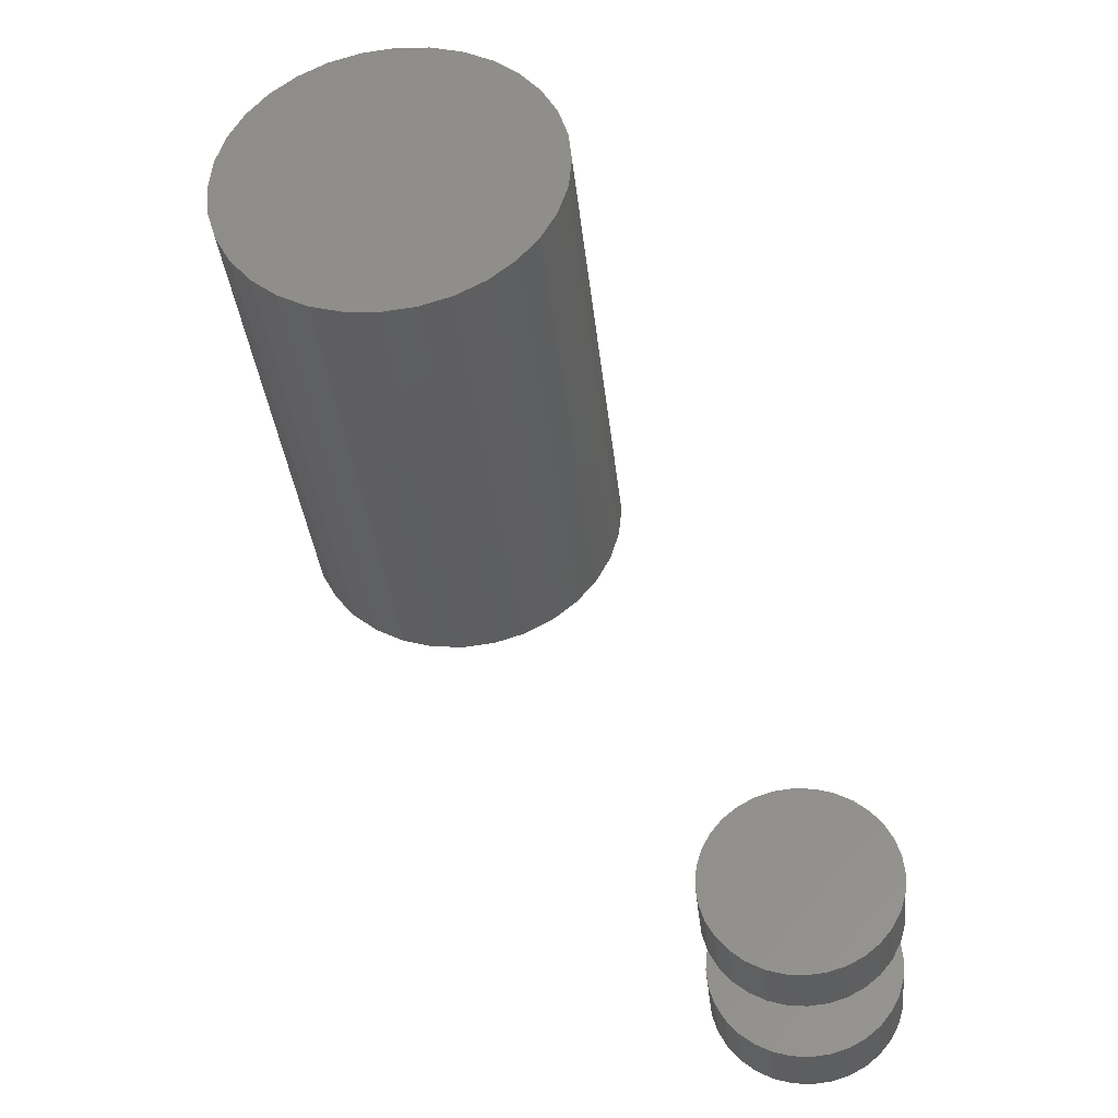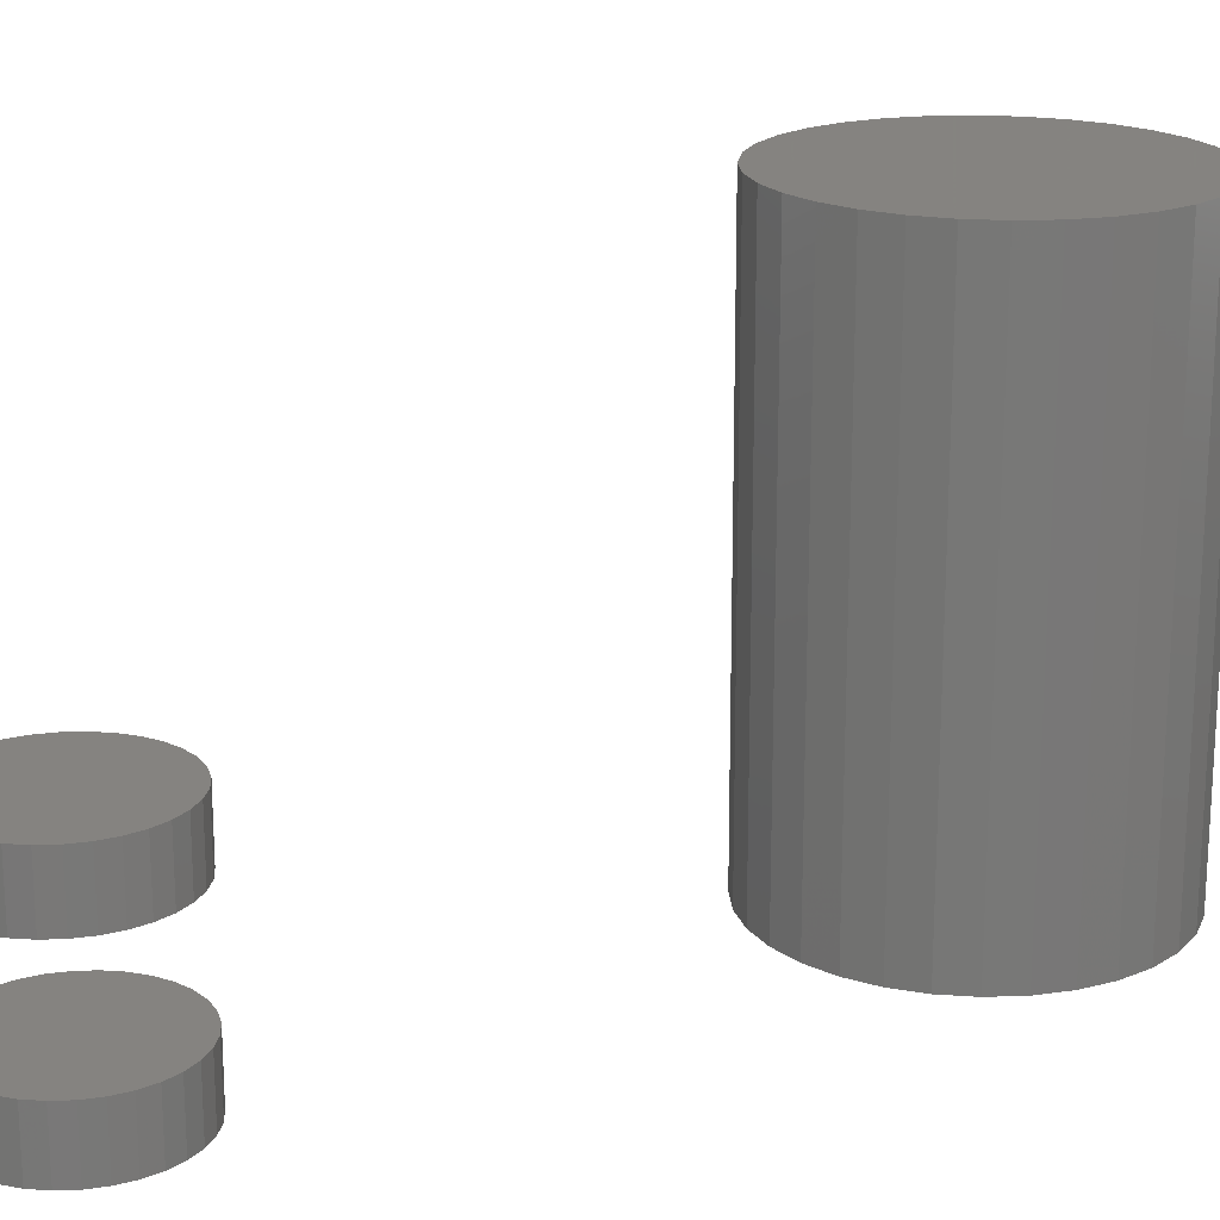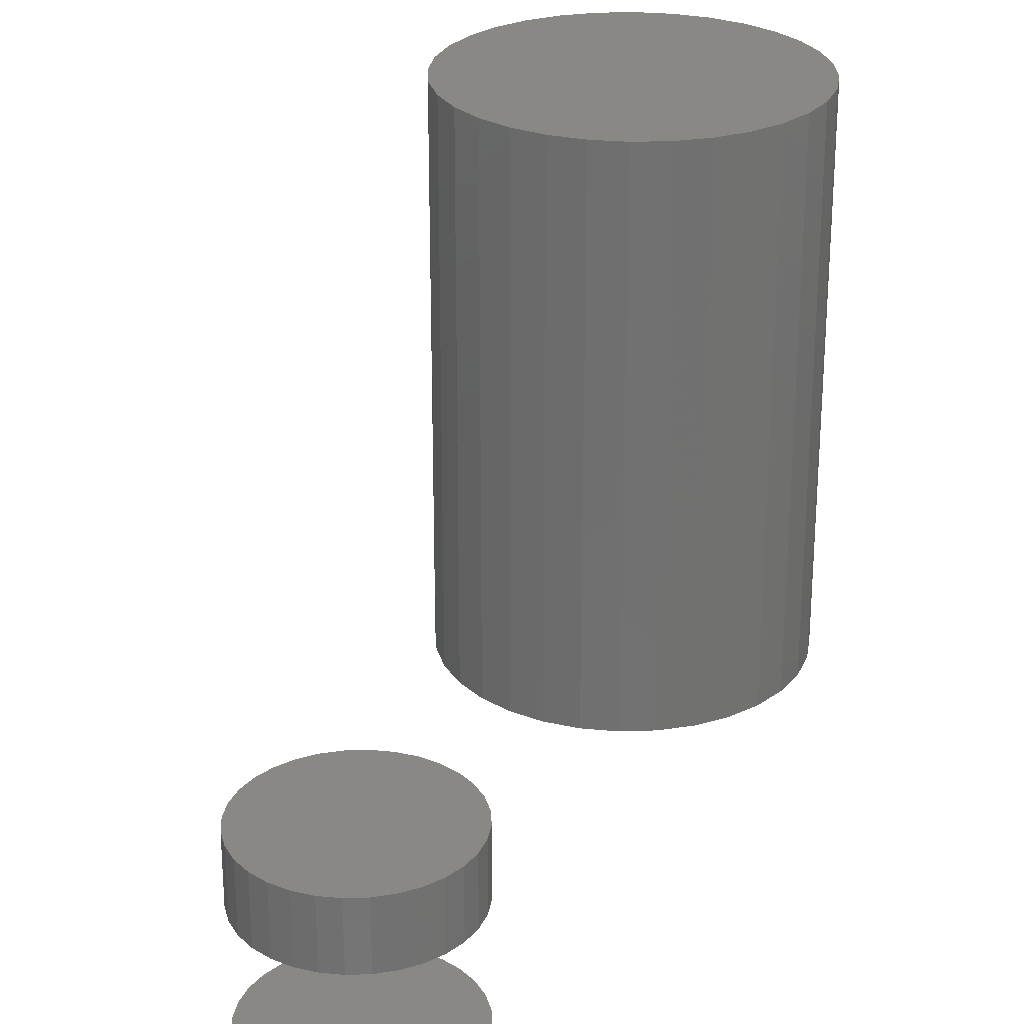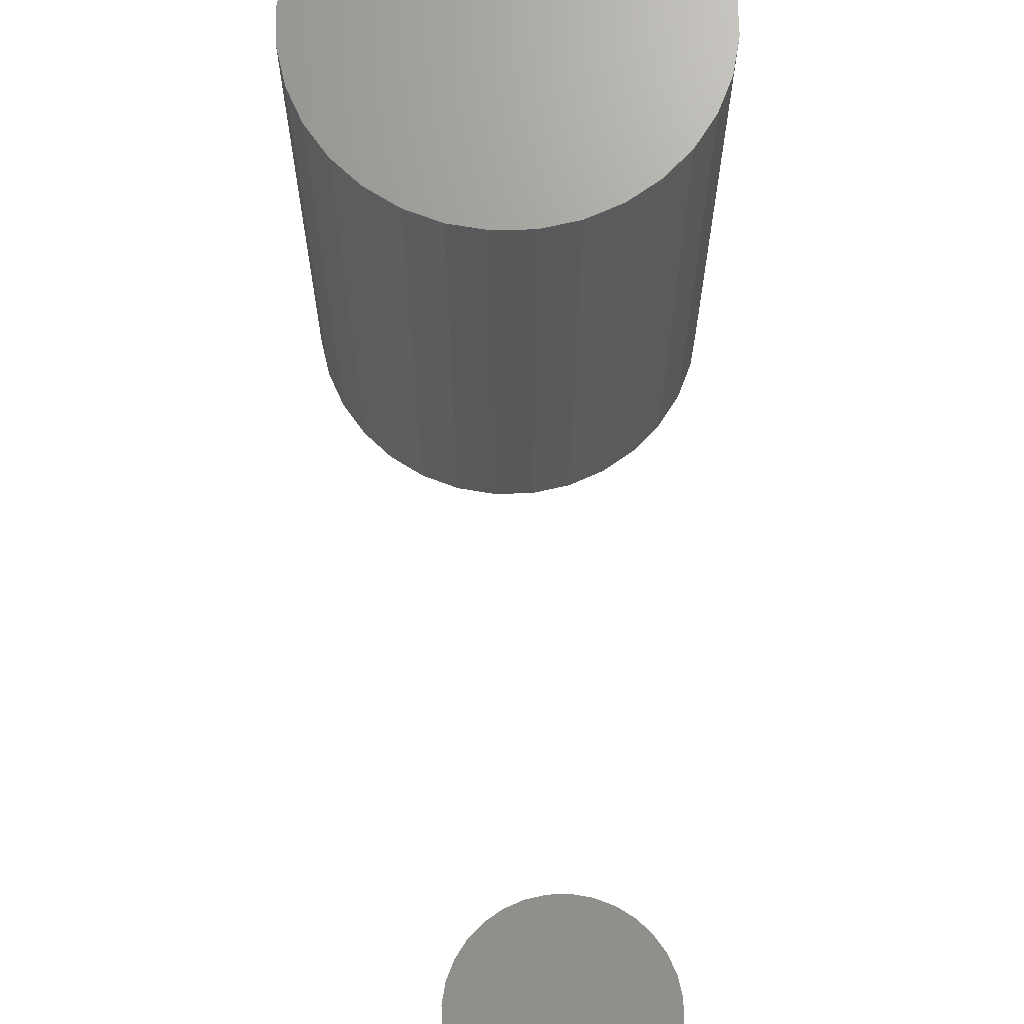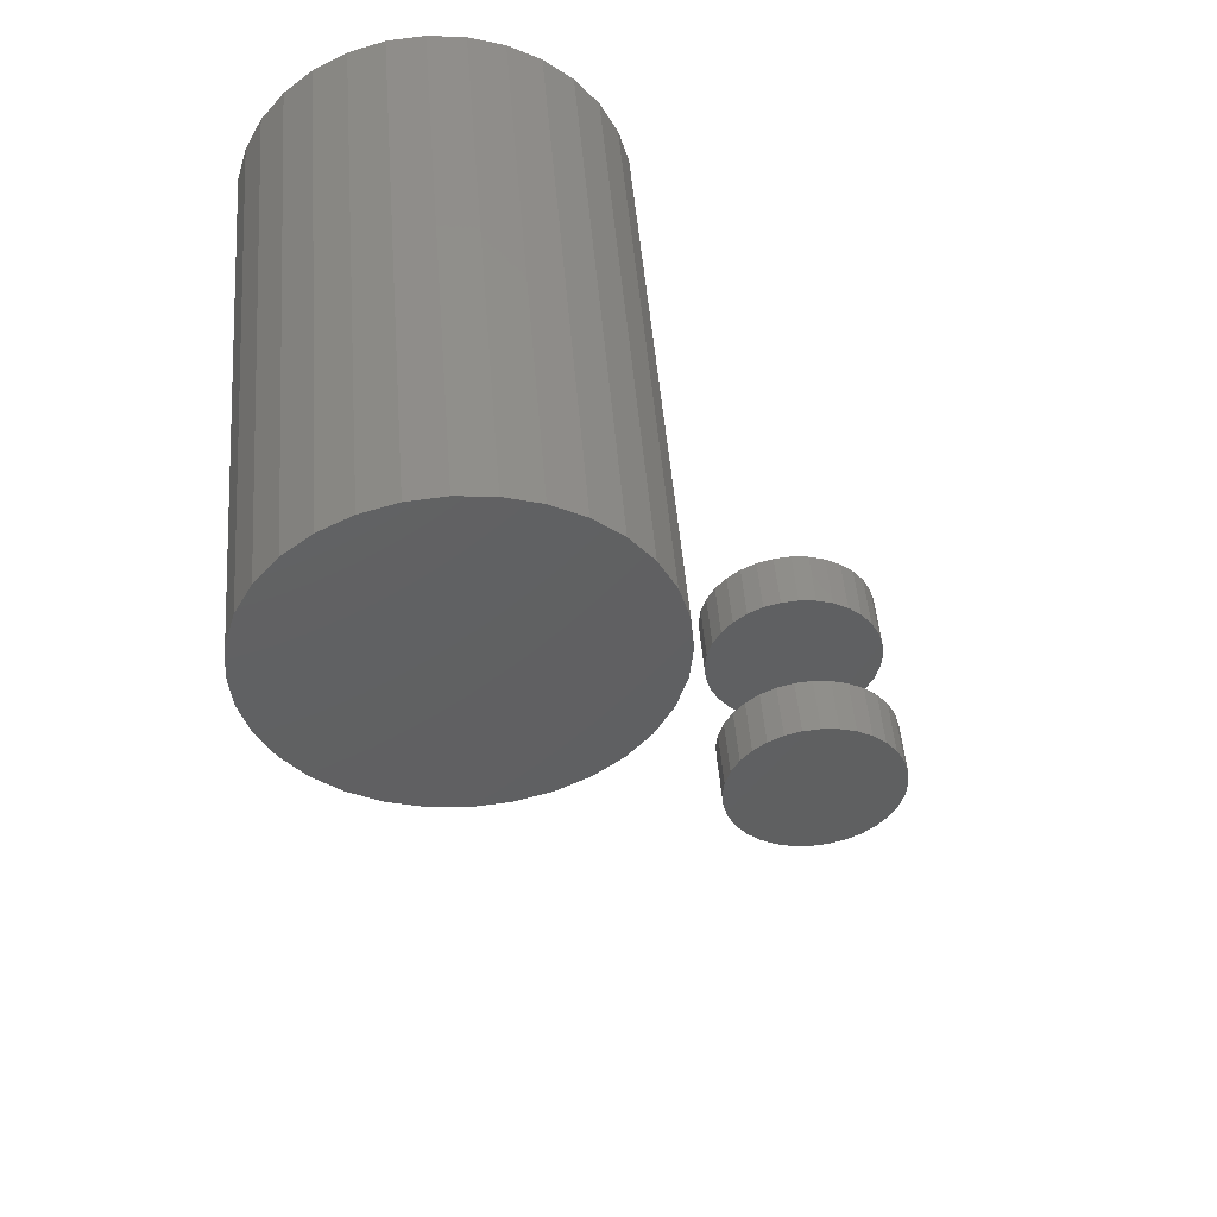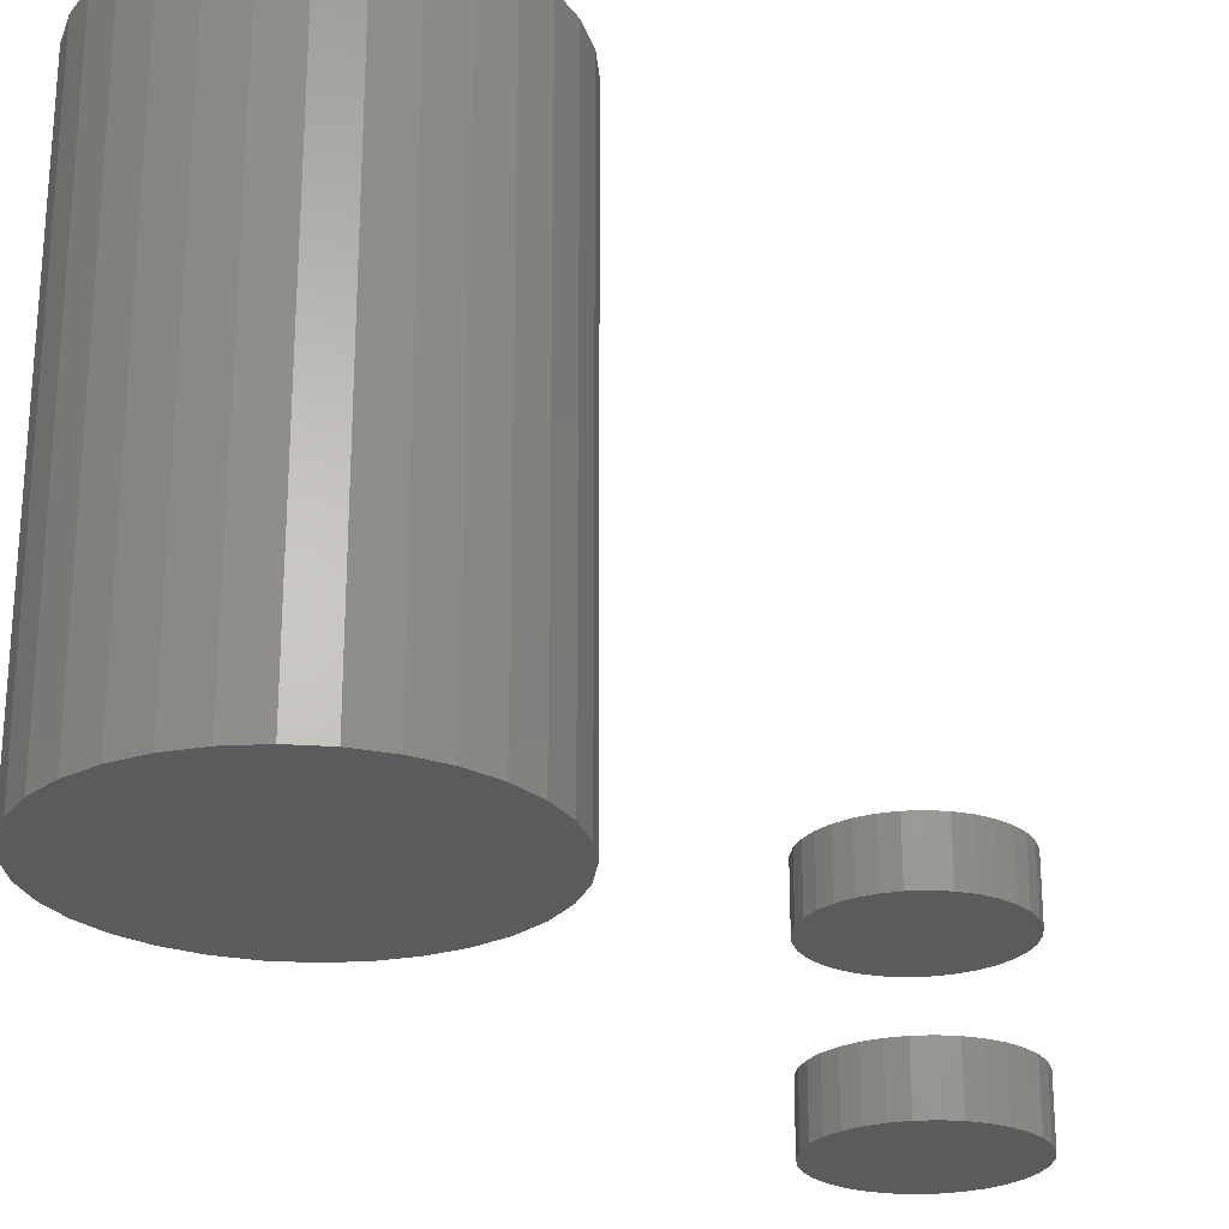
<metadata>
{"format":"stl","ext":"stl","renderer":"f3d","projection":"perspective","resolution":1024,"background":"white","views":[{"elev":-36.0,"azim":6.1,"up":"+Y"},{"elev":19.2,"azim":91.9,"up":"+Z"},{"elev":26.8,"azim":47.9,"up":"+Z"},{"elev":69.7,"azim":26.5,"up":"+Z"},{"elev":47.5,"azim":-4.5,"up":"+Y"},{"elev":-25.3,"azim":-113.4,"up":"+Z"}]}
</metadata>
<code>
# stl→obj: 192 verts, 372 faces
v -0.08594 4.957e-17 0
v -0.08594 4.957e-17 0.2734
v -0.08426 0.01707 0
v -0.08426 0.01707 0.2734
v -0.07928 0.03348 0
v -0.07928 0.03348 0.2734
v -0.07119 0.04861 0
v -0.07119 0.04861 0.2734
v -0.06031 0.06187 0
v -0.06031 0.06187 0.2734
v -0.04705 0.07275 0
v -0.04705 0.07275 0.2734
v -0.03192 0.08084 0
v -0.03192 0.08084 0.2734
v -0.01551 0.08582 0
v -0.01551 0.08582 0.2734
v 0.001563 0.0875 0
v 0.001563 0.0875 0.2734
v 0.01863 0.08582 0
v 0.01863 0.08582 0.2734
v 0.03505 0.08084 0
v 0.03505 0.08084 0.2734
v 0.05017 0.07275 0
v 0.05017 0.07275 0.2734
v 0.06343 0.06187 0
v 0.06343 0.06187 0.2734
v 0.07432 0.04861 0
v 0.07432 0.04861 0.2734
v 0.0824 0.03348 0
v 0.0824 0.03348 0.2734
v 0.08738 0.01707 0
v 0.08738 0.01707 0.2734
v 0.08906 -9.915e-17 0
v 0.08906 0 0.2734
v 0.08738 -0.01707 0
v 0.08738 -0.01707 0.2734
v 0.0824 -0.03348 0
v 0.0824 -0.03348 0.2734
v 0.07432 -0.04861 0
v 0.07432 -0.04861 0.2734
v 0.06343 -0.06187 0
v 0.06343 -0.06187 0.2734
v 0.05017 -0.07275 0
v 0.05017 -0.07275 0.2734
v 0.03505 -0.08084 0
v 0.03505 -0.08084 0.2734
v 0.01863 -0.08582 0
v 0.01863 -0.08582 0.2734
v 0.001563 -0.0875 0
v 0.001563 -0.0875 0.2734
v -0.01551 -0.08582 0
v -0.01551 -0.08582 0.2734
v -0.03192 -0.08084 0
v -0.03192 -0.08084 0.2734
v -0.04705 -0.07275 0
v -0.04705 -0.07275 0.2734
v -0.06031 -0.06187 0
v -0.06031 -0.06187 0.2734
v -0.07119 -0.04861 0
v -0.07119 -0.04861 0.2734
v -0.07928 -0.03348 0
v -0.07928 -0.03348 0.2734
v -0.08426 -0.01707 0
v -0.08426 -0.01707 0.2734
v 0.1271 -0.2985 0.07812
v 0.1271 -0.2985 0.1094
v 0.128 -0.2893 0.07812
v 0.128 -0.2893 0.1094
v 0.1307 -0.2804 0.07812
v 0.1307 -0.2804 0.1094
v 0.135 -0.2722 0.07812
v 0.135 -0.2722 0.1094
v 0.1409 -0.2651 0.07812
v 0.1409 -0.2651 0.1094
v 0.1481 -0.2592 0.07812
v 0.1481 -0.2592 0.1094
v 0.1562 -0.2548 0.07812
v 0.1562 -0.2548 0.1094
v 0.1651 -0.2521 0.07812
v 0.1651 -0.2521 0.1094
v 0.1743 -0.2512 0.07812
v 0.1743 -0.2512 0.1094
v 0.1836 -0.2521 0.07812
v 0.1836 -0.2521 0.1094
v 0.1924 -0.2548 0.07812
v 0.1924 -0.2548 0.1094
v 0.2006 -0.2592 0.07812
v 0.2006 -0.2592 0.1094
v 0.2078 -0.2651 0.07812
v 0.2078 -0.2651 0.1094
v 0.2137 -0.2722 0.07812
v 0.2137 -0.2722 0.1094
v 0.218 -0.2804 0.07812
v 0.218 -0.2804 0.1094
v 0.2207 -0.2893 0.07812
v 0.2207 -0.2893 0.1094
v 0.2216 -0.2985 0.07812
v 0.2216 -0.2985 0.1094
v 0.1271 -0.2985 -0.007812
v 0.1271 -0.2985 0.02344
v 0.128 -0.2893 -0.007812
v 0.128 -0.2893 0.02344
v 0.1307 -0.2804 -0.007812
v 0.1307 -0.2804 0.02344
v 0.135 -0.2722 -0.007812
v 0.135 -0.2722 0.02344
v 0.1409 -0.2651 -0.007812
v 0.1409 -0.2651 0.02344
v 0.1481 -0.2592 -0.007812
v 0.1481 -0.2592 0.02344
v 0.1562 -0.2548 -0.007812
v 0.1562 -0.2548 0.02344
v 0.1651 -0.2521 -0.007812
v 0.1651 -0.2521 0.02344
v 0.1743 -0.2512 -0.007812
v 0.1743 -0.2512 0.02344
v 0.1836 -0.2521 -0.007812
v 0.1836 -0.2521 0.02344
v 0.1924 -0.2548 -0.007812
v 0.1924 -0.2548 0.02344
v 0.2006 -0.2592 -0.007812
v 0.2006 -0.2592 0.02344
v 0.2078 -0.2651 -0.007812
v 0.2078 -0.2651 0.02344
v 0.2137 -0.2722 -0.007812
v 0.2137 -0.2722 0.02344
v 0.218 -0.2804 -0.007812
v 0.218 -0.2804 0.02344
v 0.2207 -0.2893 -0.007812
v 0.2207 -0.2893 0.02344
v 0.2216 -0.2985 -0.007812
v 0.2216 -0.2985 0.02344
v 0.2207 -0.3077 0.07812
v 0.2207 -0.3077 0.1094
v 0.218 -0.3166 0.07812
v 0.218 -0.3166 0.1094
v 0.2137 -0.3248 0.07812
v 0.2137 -0.3248 0.1094
v 0.2078 -0.332 0.07812
v 0.2078 -0.332 0.1094
v 0.2006 -0.3378 0.07812
v 0.2006 -0.3378 0.1094
v 0.1924 -0.3422 0.07812
v 0.1924 -0.3422 0.1094
v 0.1836 -0.3449 0.07812
v 0.1836 -0.3449 0.1094
v 0.1743 -0.3458 0.07812
v 0.1743 -0.3458 0.1094
v 0.1651 -0.3449 0.07812
v 0.1651 -0.3449 0.1094
v 0.1562 -0.3422 0.07812
v 0.1562 -0.3422 0.1094
v 0.1481 -0.3378 0.07812
v 0.1481 -0.3378 0.1094
v 0.1409 -0.332 0.07812
v 0.1409 -0.332 0.1094
v 0.135 -0.3248 0.07812
v 0.135 -0.3248 0.1094
v 0.1307 -0.3166 0.07812
v 0.1307 -0.3166 0.1094
v 0.128 -0.3077 0.07812
v 0.128 -0.3077 0.1094
v 0.2207 -0.3077 -0.007812
v 0.2207 -0.3077 0.02344
v 0.218 -0.3166 -0.007812
v 0.218 -0.3166 0.02344
v 0.2137 -0.3248 -0.007812
v 0.2137 -0.3248 0.02344
v 0.2078 -0.332 -0.007812
v 0.2078 -0.332 0.02344
v 0.2006 -0.3378 -0.007812
v 0.2006 -0.3378 0.02344
v 0.1924 -0.3422 -0.007812
v 0.1924 -0.3422 0.02344
v 0.1836 -0.3449 -0.007812
v 0.1836 -0.3449 0.02344
v 0.1743 -0.3458 -0.007812
v 0.1743 -0.3458 0.02344
v 0.1651 -0.3449 -0.007812
v 0.1651 -0.3449 0.02344
v 0.1562 -0.3422 -0.007812
v 0.1562 -0.3422 0.02344
v 0.1481 -0.3378 -0.007812
v 0.1481 -0.3378 0.02344
v 0.1409 -0.332 -0.007812
v 0.1409 -0.332 0.02344
v 0.135 -0.3248 -0.007812
v 0.135 -0.3248 0.02344
v 0.1307 -0.3166 -0.007812
v 0.1307 -0.3166 0.02344
v 0.128 -0.3077 -0.007812
v 0.128 -0.3077 0.02344
f 1 2 3
f 3 2 4
f 3 4 5
f 5 4 6
f 5 6 7
f 7 6 8
f 7 8 9
f 9 8 10
f 9 10 11
f 11 10 12
f 11 12 13
f 13 12 14
f 13 14 15
f 15 14 16
f 15 16 17
f 17 16 18
f 17 18 19
f 19 18 20
f 19 20 21
f 21 20 22
f 21 22 23
f 23 22 24
f 23 24 25
f 25 24 26
f 25 26 27
f 27 26 28
f 27 28 29
f 29 28 30
f 29 30 31
f 31 30 32
f 31 32 33
f 33 32 34
f 33 34 35
f 35 34 36
f 35 36 37
f 37 36 38
f 37 38 39
f 39 38 40
f 39 40 41
f 41 40 42
f 41 42 43
f 43 42 44
f 43 44 45
f 45 44 46
f 45 46 47
f 47 46 48
f 47 48 49
f 49 48 50
f 49 50 51
f 51 50 52
f 51 52 53
f 53 52 54
f 53 54 55
f 55 54 56
f 55 56 57
f 57 56 58
f 57 58 59
f 59 58 60
f 59 60 61
f 61 60 62
f 61 62 63
f 63 62 64
f 63 64 1
f 1 64 2
f 16 20 18
f 20 16 14
f 20 14 22
f 22 14 12
f 22 12 24
f 24 12 10
f 24 10 26
f 42 56 44
f 44 56 54
f 44 54 46
f 46 54 52
f 46 52 48
f 48 52 50
f 26 10 28
f 28 10 8
f 28 8 30
f 30 8 6
f 30 6 32
f 32 6 4
f 32 4 34
f 34 4 2
f 34 2 36
f 36 2 64
f 36 64 38
f 38 64 62
f 38 62 40
f 40 62 60
f 40 60 42
f 42 60 58
f 42 58 56
f 17 19 15
f 13 15 19
f 21 13 19
f 11 13 21
f 23 11 21
f 9 11 23
f 25 9 23
f 43 55 41
f 53 55 43
f 45 53 43
f 51 53 45
f 47 51 45
f 49 51 47
f 55 57 41
f 41 57 59
f 41 59 39
f 39 59 61
f 39 61 37
f 37 61 63
f 37 63 35
f 35 63 1
f 35 1 33
f 33 1 3
f 33 3 31
f 31 3 5
f 31 5 29
f 29 5 7
f 29 7 27
f 27 7 9
f 27 9 25
f 65 66 67
f 67 66 68
f 67 68 69
f 69 68 70
f 69 70 71
f 71 70 72
f 71 72 73
f 73 72 74
f 73 74 75
f 75 74 76
f 75 76 77
f 77 76 78
f 77 78 79
f 79 78 80
f 79 80 81
f 81 80 82
f 81 82 83
f 83 82 84
f 83 84 85
f 85 84 86
f 85 86 87
f 87 86 88
f 87 88 89
f 89 88 90
f 89 90 91
f 91 90 92
f 91 92 93
f 93 92 94
f 93 94 95
f 95 94 96
f 95 96 97
f 97 96 98
f 99 100 101
f 101 100 102
f 101 102 103
f 103 102 104
f 103 104 105
f 105 104 106
f 105 106 107
f 107 106 108
f 107 108 109
f 109 108 110
f 109 110 111
f 111 110 112
f 111 112 113
f 113 112 114
f 113 114 115
f 115 114 116
f 115 116 117
f 117 116 118
f 117 118 119
f 119 118 120
f 119 120 121
f 121 120 122
f 121 122 123
f 123 122 124
f 123 124 125
f 125 124 126
f 125 126 127
f 127 126 128
f 127 128 129
f 129 128 130
f 129 130 131
f 131 130 132
f 97 98 133
f 133 98 134
f 133 134 135
f 135 134 136
f 135 136 137
f 137 136 138
f 137 138 139
f 139 138 140
f 139 140 141
f 141 140 142
f 141 142 143
f 143 142 144
f 143 144 145
f 145 144 146
f 145 146 147
f 147 146 148
f 147 148 149
f 149 148 150
f 149 150 151
f 151 150 152
f 151 152 153
f 153 152 154
f 153 154 155
f 155 154 156
f 155 156 157
f 157 156 158
f 157 158 159
f 159 158 160
f 159 160 161
f 161 160 162
f 161 162 65
f 65 162 66
f 131 132 163
f 163 132 164
f 163 164 165
f 165 164 166
f 165 166 167
f 167 166 168
f 167 168 169
f 169 168 170
f 169 170 171
f 171 170 172
f 171 172 173
f 173 172 174
f 173 174 175
f 175 174 176
f 175 176 177
f 177 176 178
f 177 178 179
f 179 178 180
f 179 180 181
f 181 180 182
f 181 182 183
f 183 182 184
f 183 184 185
f 185 184 186
f 185 186 187
f 187 186 188
f 187 188 189
f 189 188 190
f 189 190 191
f 191 190 192
f 191 192 99
f 99 192 100
f 116 114 112
f 118 116 112
f 118 112 120
f 120 112 110
f 120 110 122
f 122 110 108
f 122 108 124
f 124 108 106
f 124 106 126
f 126 106 104
f 126 104 128
f 128 104 102
f 128 102 130
f 164 190 166
f 166 190 188
f 166 188 168
f 168 188 186
f 168 186 170
f 170 186 184
f 170 184 172
f 172 184 182
f 172 182 174
f 174 182 180
f 174 180 178
f 174 178 176
f 130 102 132
f 132 102 100
f 132 100 164
f 164 100 192
f 164 192 190
f 77 79 81
f 77 81 83
f 85 77 83
f 75 77 85
f 87 75 85
f 73 75 87
f 89 73 87
f 71 73 89
f 91 71 89
f 69 71 91
f 93 69 91
f 67 69 93
f 95 67 93
f 135 159 133
f 157 159 135
f 137 157 135
f 155 157 137
f 139 155 137
f 153 155 139
f 141 153 139
f 151 153 141
f 143 151 141
f 149 151 143
f 147 149 143
f 145 147 143
f 159 161 133
f 133 161 65
f 133 65 97
f 97 65 67
f 97 67 95
f 111 113 115
f 111 115 117
f 119 111 117
f 109 111 119
f 121 109 119
f 107 109 121
f 123 107 121
f 105 107 123
f 125 105 123
f 103 105 125
f 127 103 125
f 101 103 127
f 129 101 127
f 165 189 163
f 187 189 165
f 167 187 165
f 185 187 167
f 169 185 167
f 183 185 169
f 171 183 169
f 181 183 171
f 173 181 171
f 179 181 173
f 177 179 173
f 175 177 173
f 189 191 163
f 163 191 99
f 163 99 131
f 131 99 101
f 131 101 129
f 82 80 78
f 84 82 78
f 84 78 86
f 86 78 76
f 86 76 88
f 88 76 74
f 88 74 90
f 90 74 72
f 90 72 92
f 92 72 70
f 92 70 94
f 94 70 68
f 94 68 96
f 134 160 136
f 136 160 158
f 136 158 138
f 138 158 156
f 138 156 140
f 140 156 154
f 140 154 142
f 142 154 152
f 142 152 144
f 144 152 150
f 144 150 148
f 144 148 146
f 96 68 98
f 98 68 66
f 98 66 134
f 134 66 162
f 134 162 160

</code>
